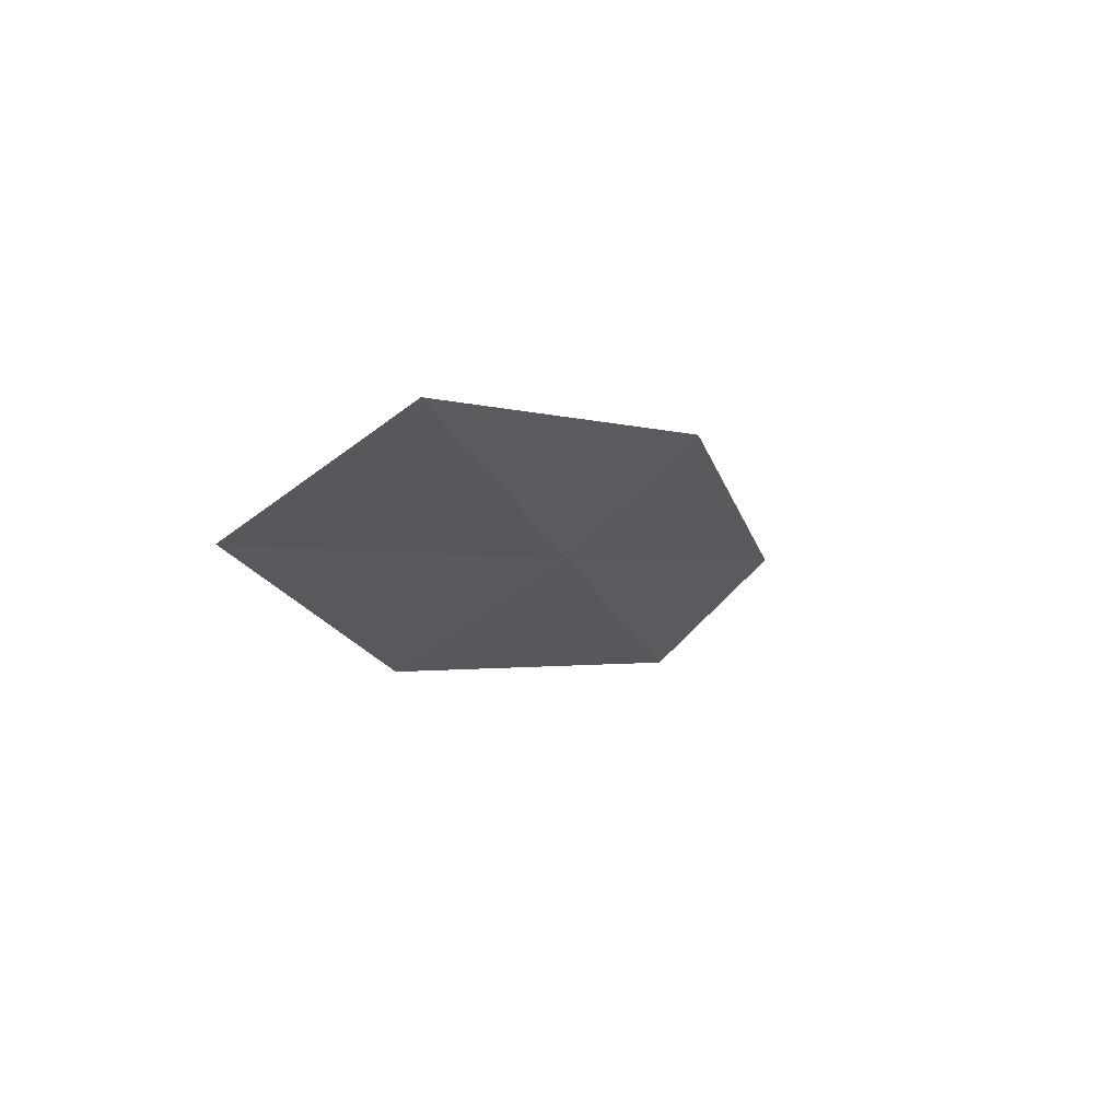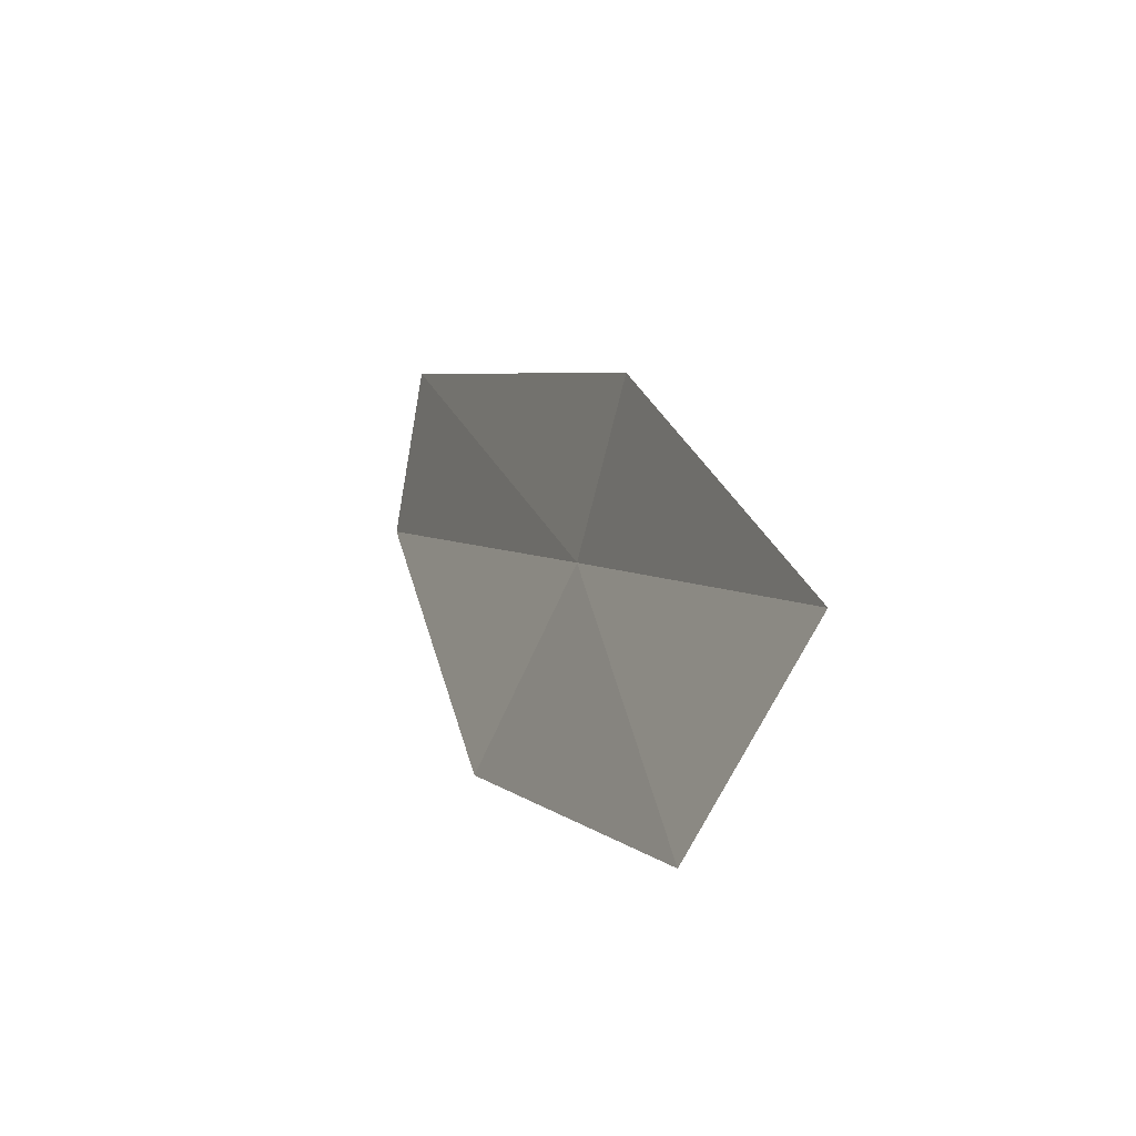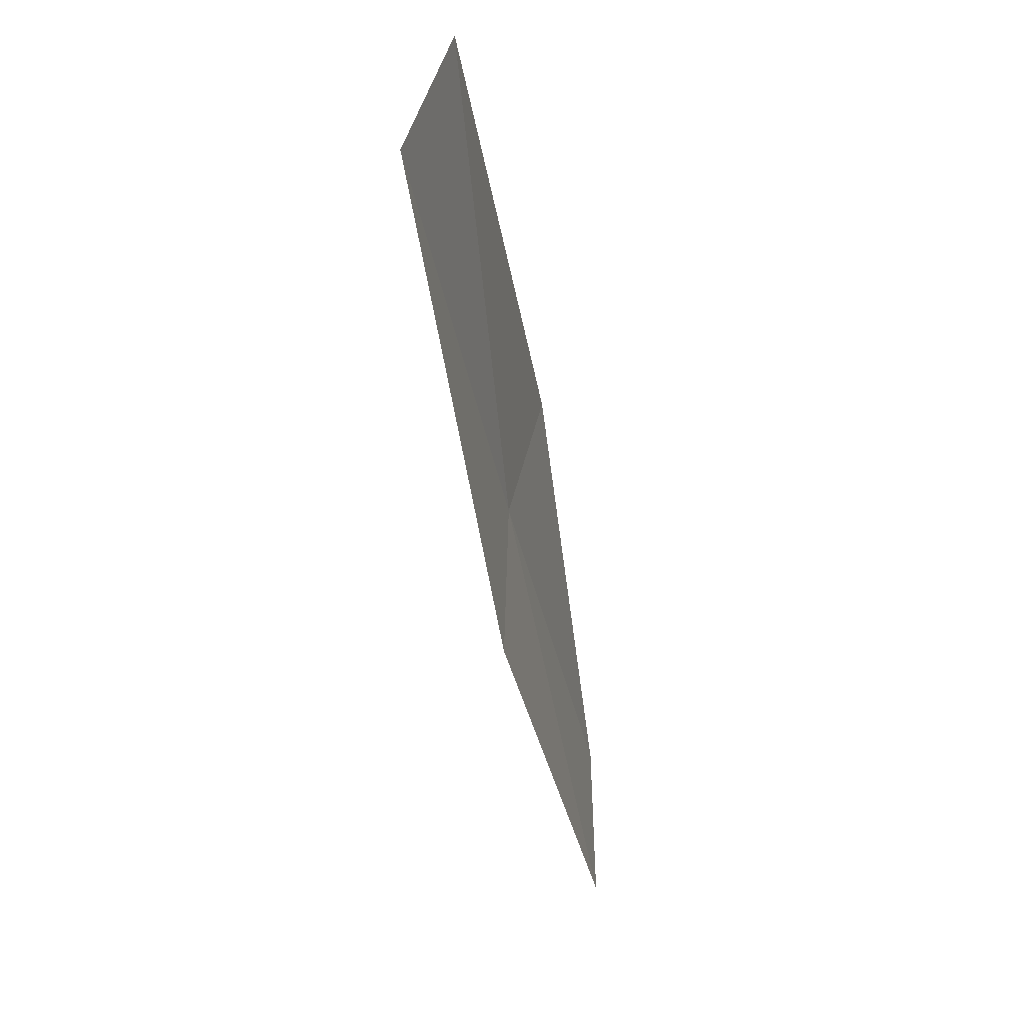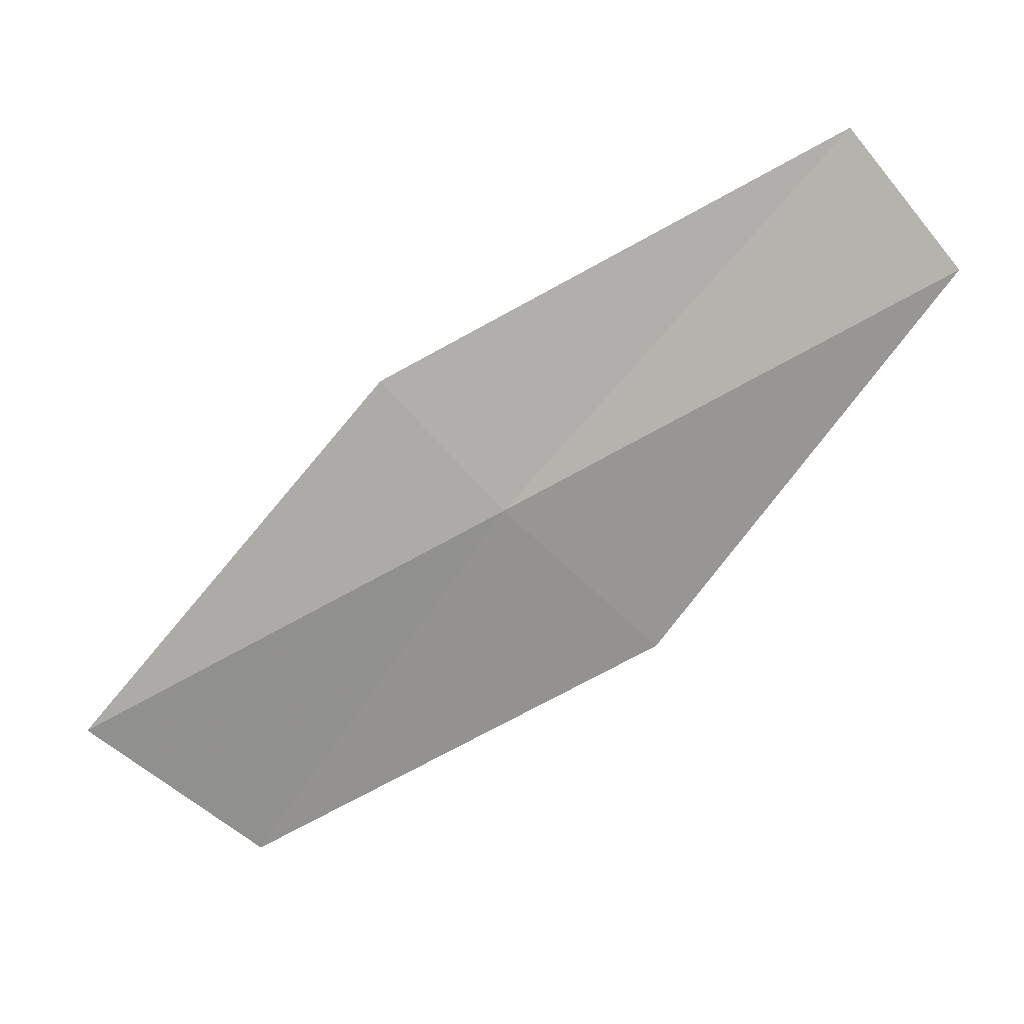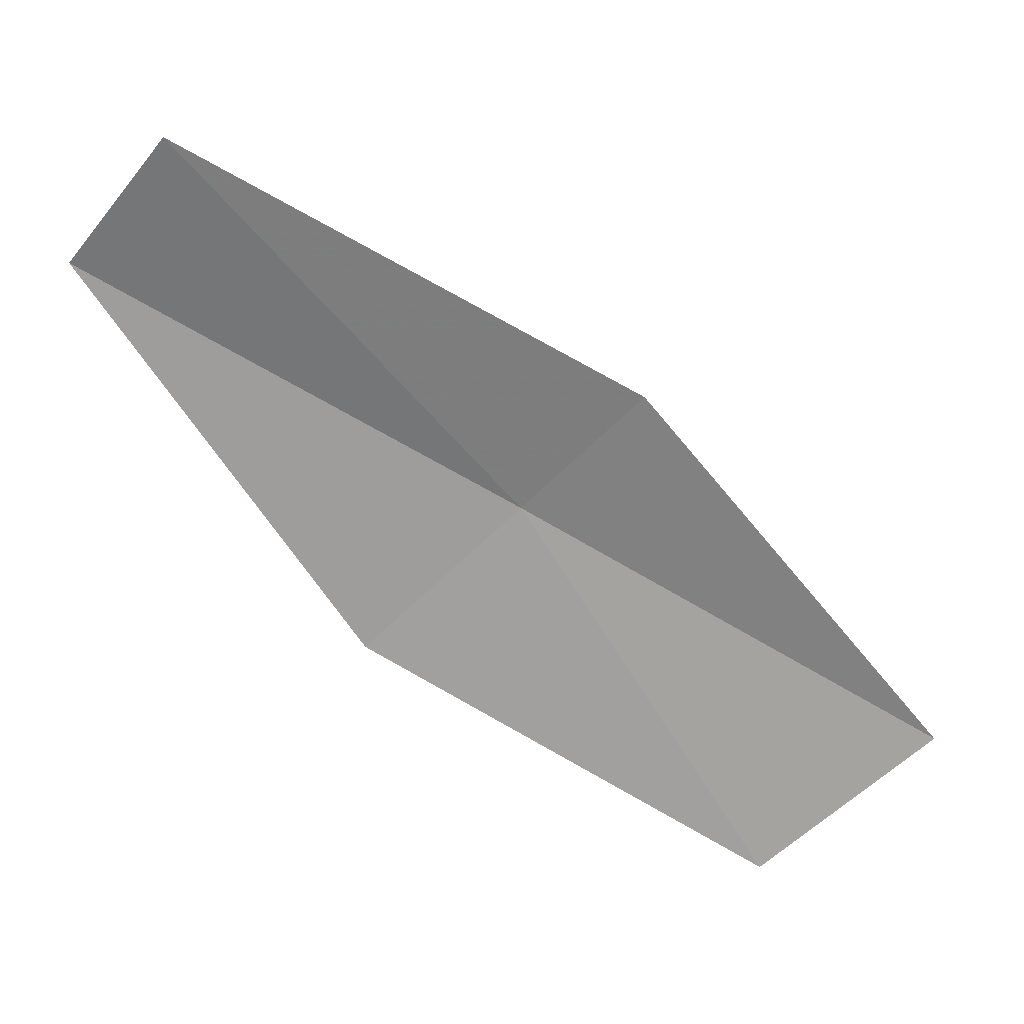
<metadata>
{"format":"obj","ext":"obj","renderer":"f3d","projection":"perspective","resolution":1024,"background":"white","views":[{"elev":43.3,"azim":55.6,"up":"+Z"},{"elev":-26.8,"azim":-5.7,"up":"+Y"},{"elev":-7.9,"azim":-148.1,"up":"+Y"},{"elev":15.7,"azim":108.8,"up":"+Y"},{"elev":25.6,"azim":-63.1,"up":"+Y"}]}
</metadata>
<code>
v 15.35 143.6 50.54
v 16.6 141.5 54.18
v 15.78 140.2 52.85
v 14.62 142.3 49.3
v 15.63 144.8 51.6
v 13.96 145.8 46.79
v 14.13 147 47.77
f 1 2 3
f 1 3 4
f 1 5 2
f 1 4 6
f 1 7 5
f 1 6 7

</code>
